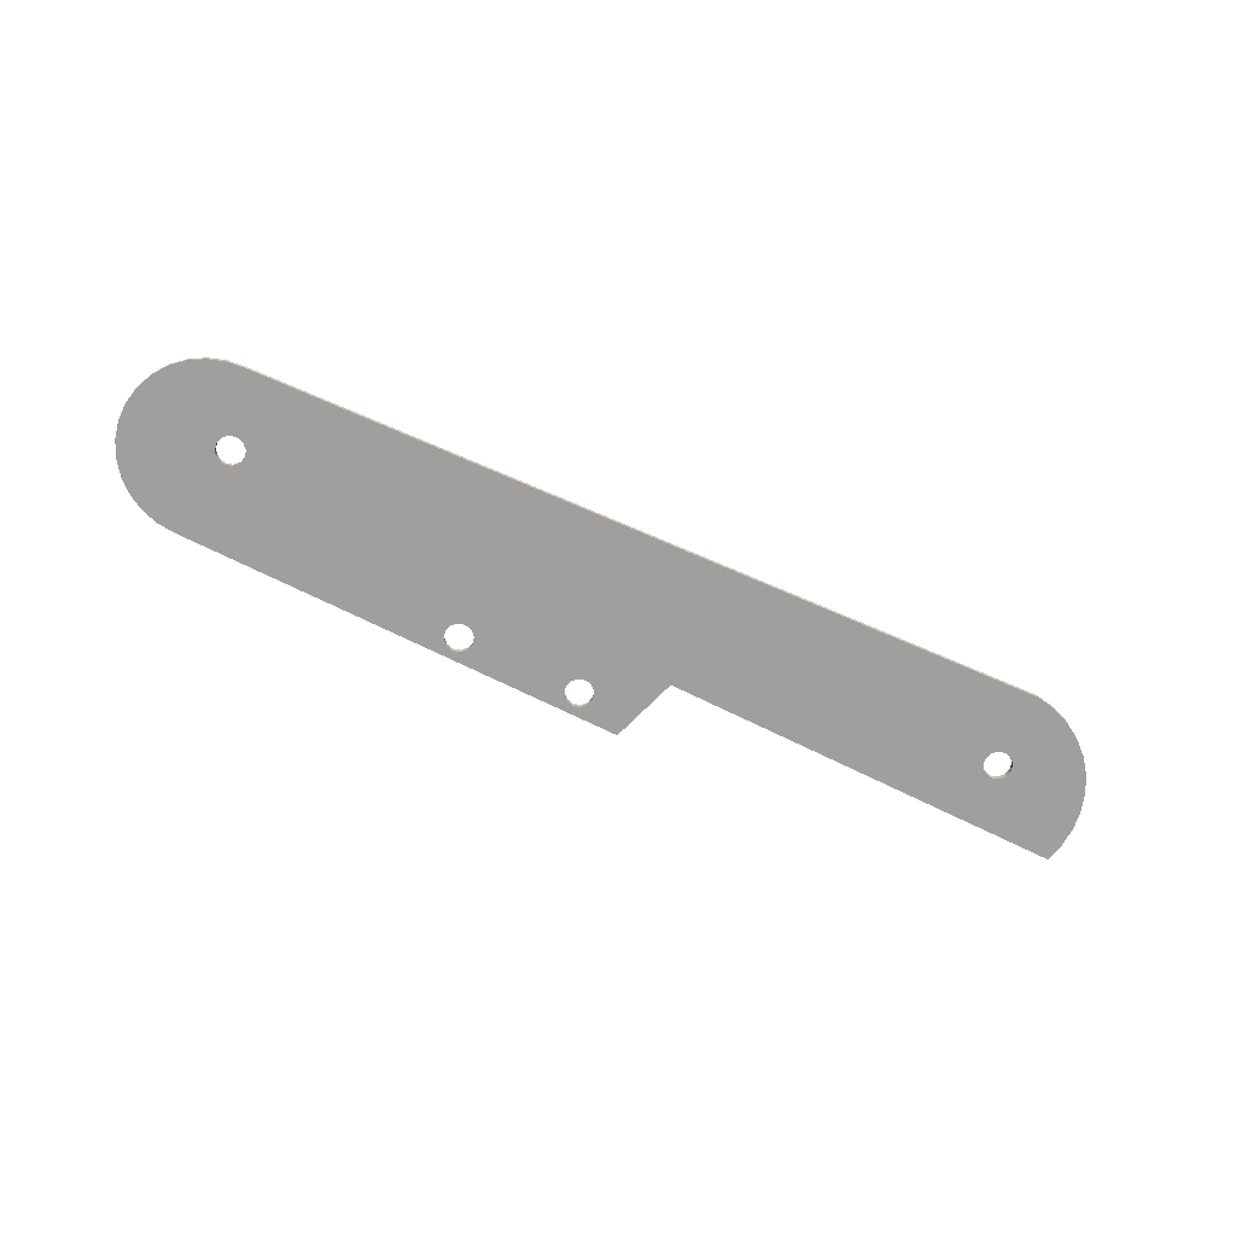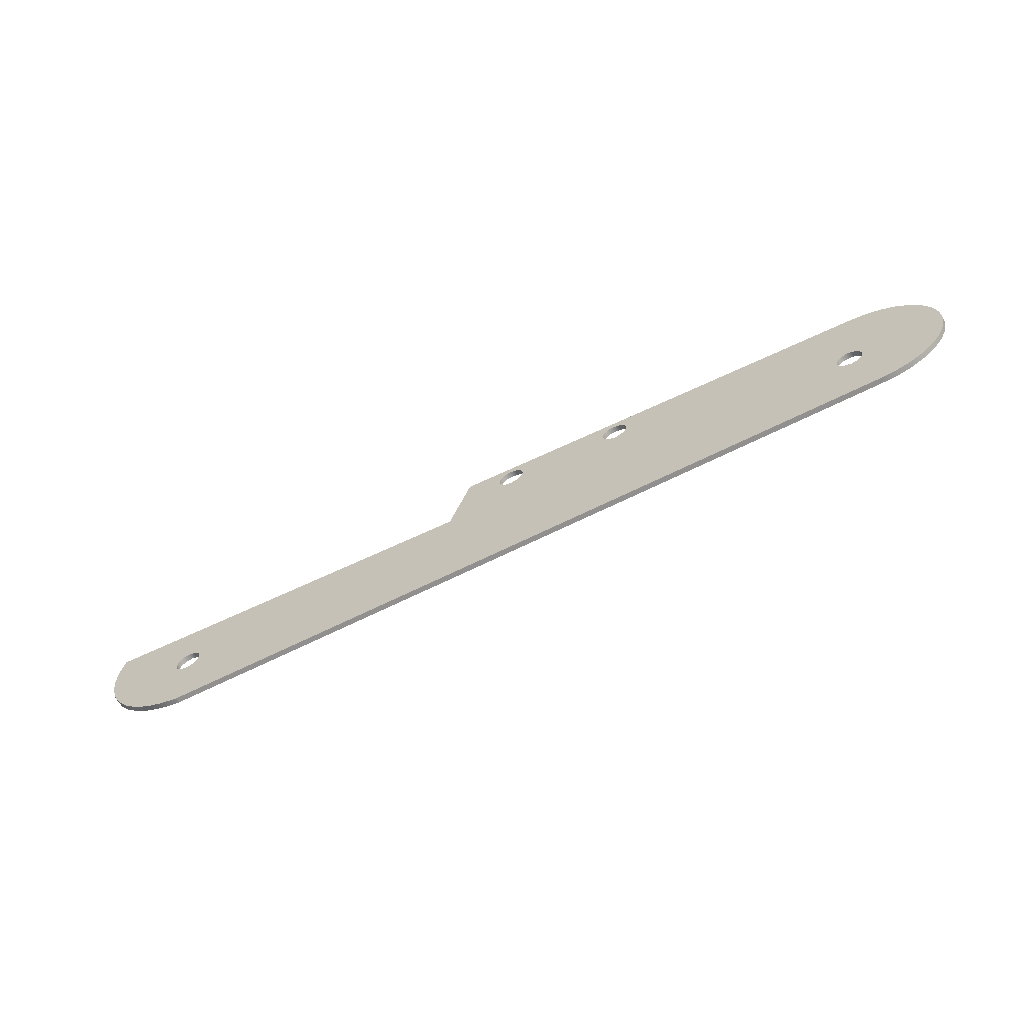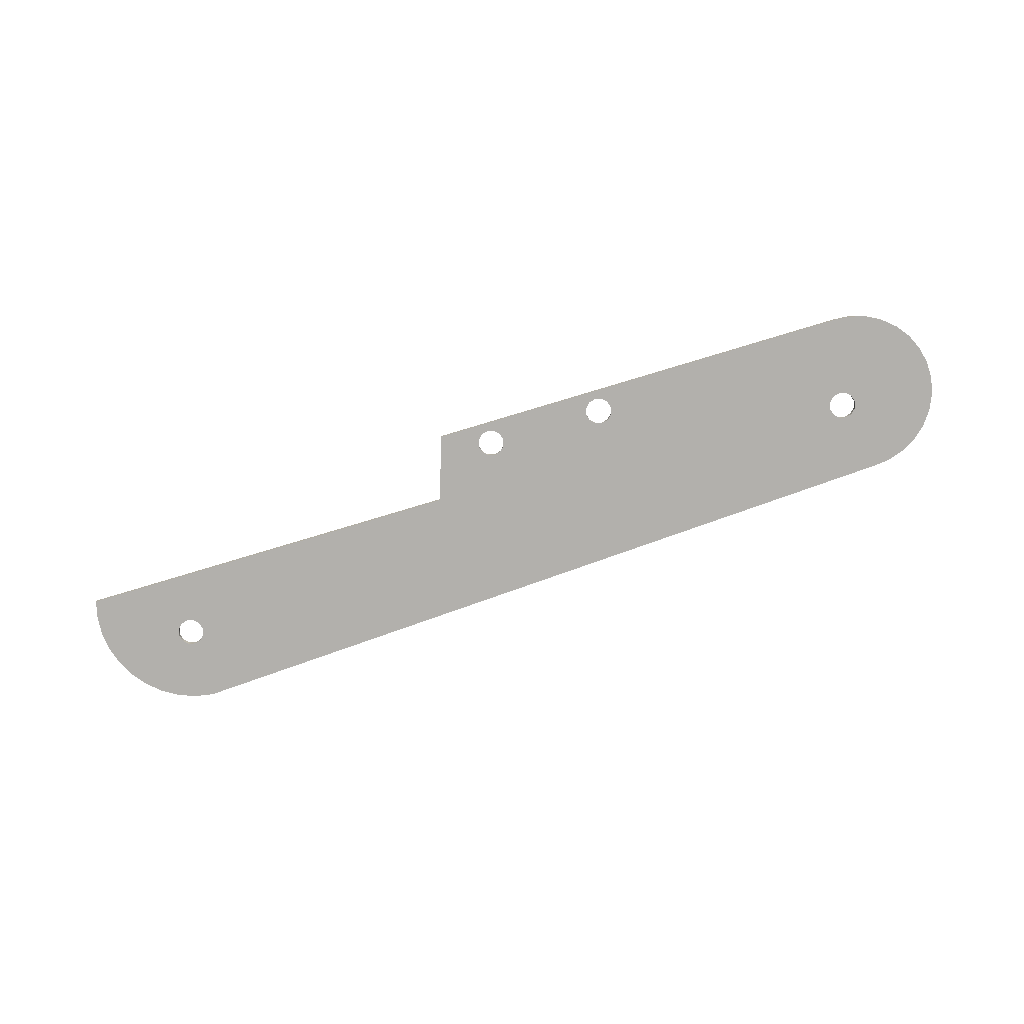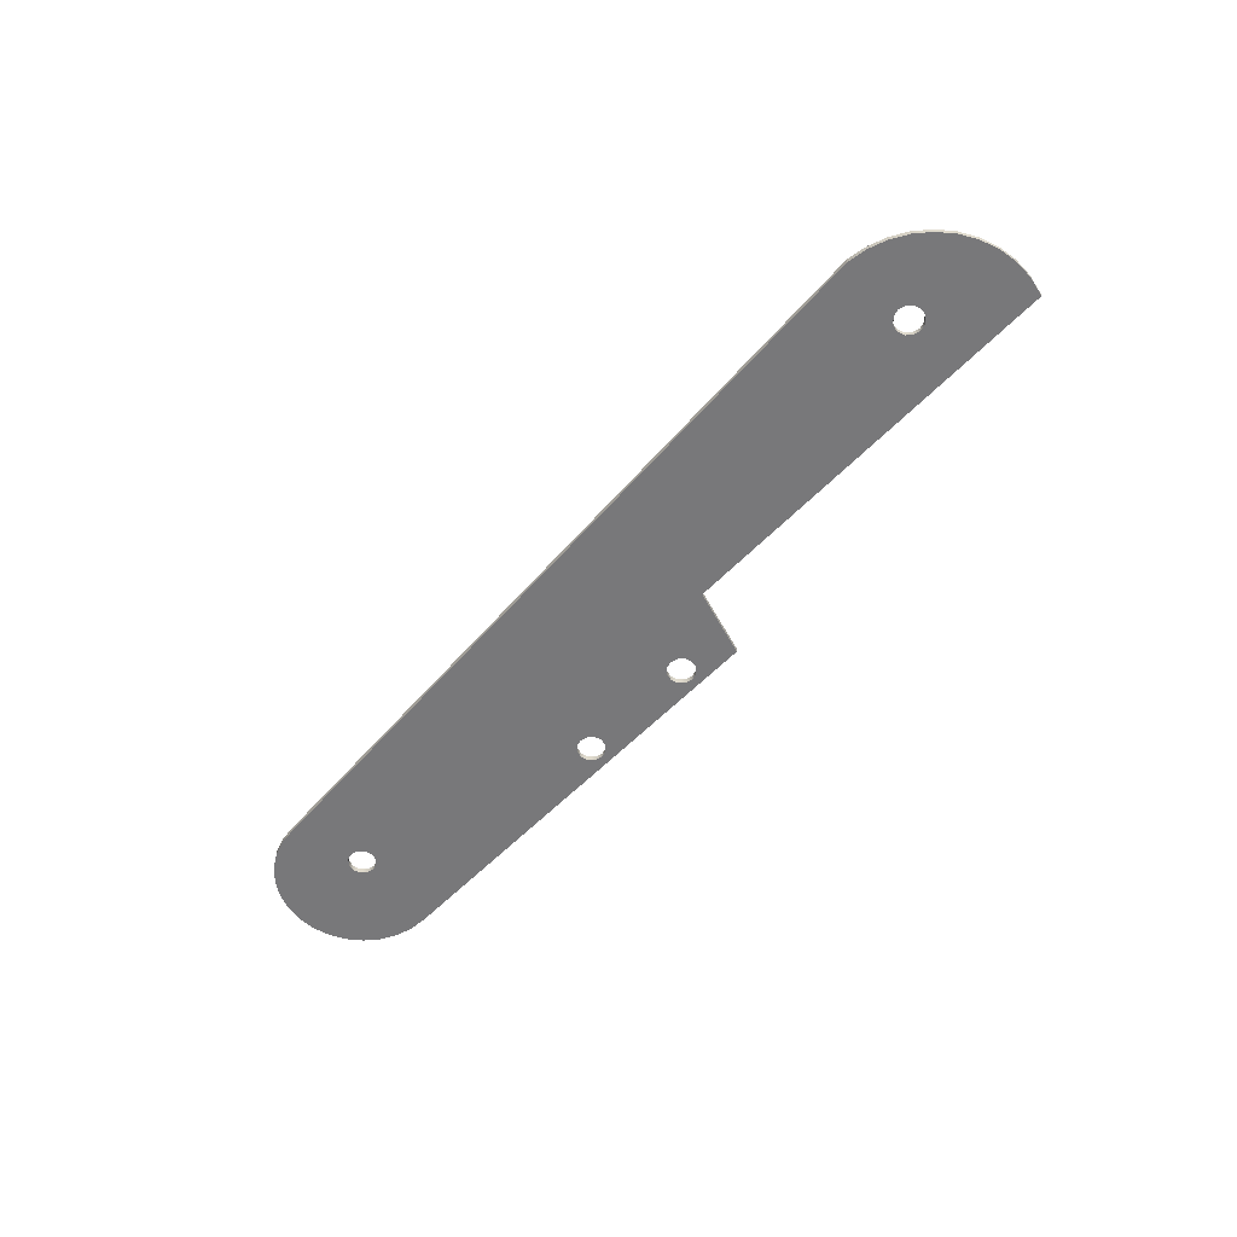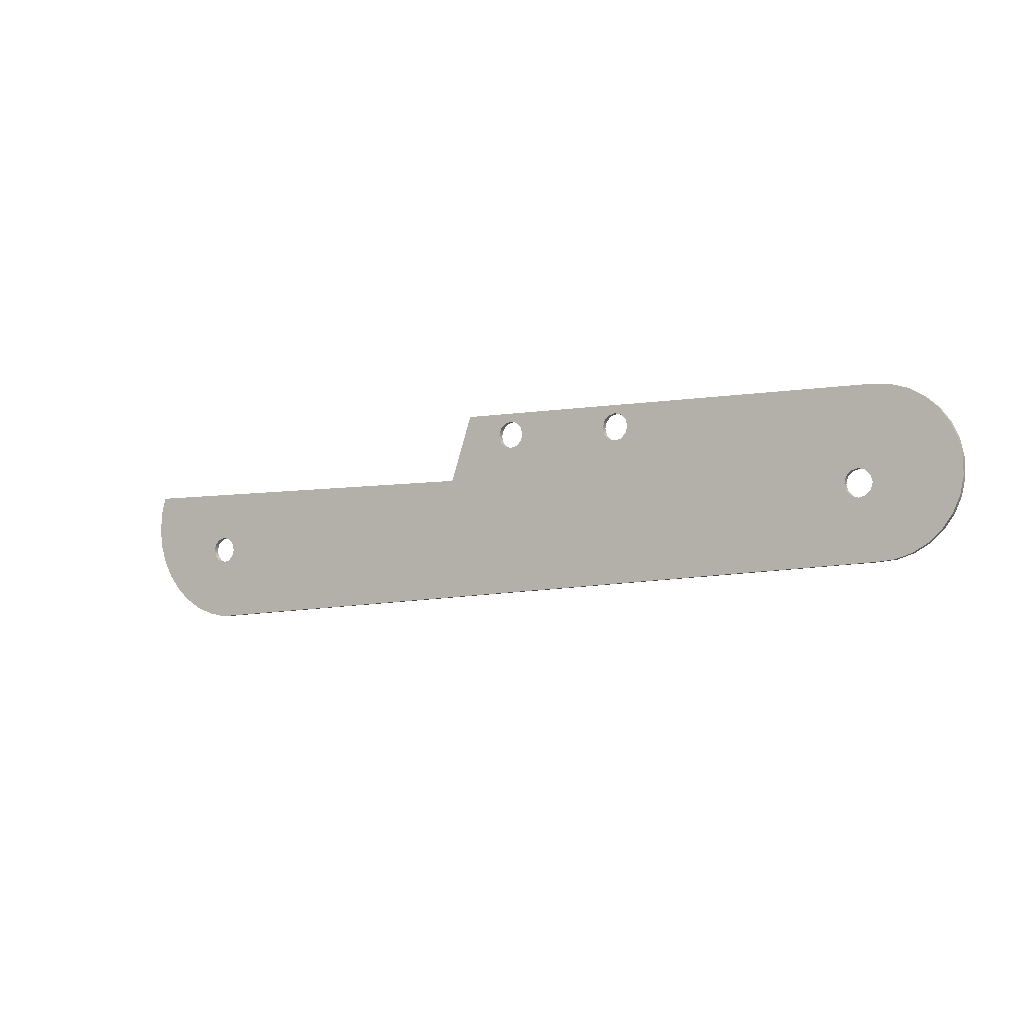
<metadata>
{"format":"obj","ext":"obj","renderer":"f3d","projection":"perspective","resolution":1024,"background":"white","views":[{"elev":-71.4,"azim":153.8,"up":"+Y"},{"elev":-64.2,"azim":25.7,"up":"+Z"},{"elev":-78.8,"azim":16.7,"up":"+Y"},{"elev":-57.6,"azim":-133.4,"up":"+Y"},{"elev":-4.9,"azim":30.8,"up":"+Z"}]}
</metadata>
<code>
v 7.779 0 3.6
v 7.937 0 3.588
v 8.089 0 3.543
v 8.227 0 3.467
v 8.347 0 3.363
v 8.442 0 3.237
v 8.509 0 3.094
v 8.545 0 2.94
v 8.547 0 2.782
v 8.516 0 2.626
v 8.453 0 2.481
v 8.361 0 2.353
v 8.244 0 2.246
v 8.108 0 2.166
v 7.957 0 2.117
v 7.8 0 2.1
v 7.8 0.05 2.1
v 7.957 0.05 2.117
v 8.108 0.05 2.166
v 8.244 0.05 2.246
v 8.361 0.05 2.353
v 8.453 0.05 2.481
v 8.516 0.05 2.626
v 8.547 0.05 2.782
v 8.545 0.05 2.94
v 8.509 0.05 3.094
v 8.442 0.05 3.237
v 8.347 0.05 3.363
v 8.227 0.05 3.467
v 8.089 0.05 3.543
v 7.937 0.05 3.588
v 7.779 0.05 3.6
v 0.81 0 1.75
v 0.6415 0 1.781
v 0.4812 0 1.841
v 0.3345 0 1.93
v 0.2061 0 2.043
v 0.1003 0 2.178
v 0.02057 0 2.329
v -0.03051 0 2.493
v -0.05126 0 2.663
v -0.04097 0 2.834
v 0 0 3
v 0 0.05 3
v -0.04097 0.05 2.834
v -0.05126 0.05 2.663
v -0.03051 0.05 2.493
v 0.02057 0.05 2.329
v 0.1003 0.05 2.178
v 0.2061 0.05 2.043
v 0.3345 0.05 1.93
v 0.4812 0.05 1.841
v 0.6415 0.05 1.781
v 0.81 0.05 1.75
v 5.225 0.05 3.4
v 5.242 0.05 3.463
v 5.287 0.05 3.508
v 5.35 0.05 3.525
v 5.412 0.05 3.508
v 5.458 0.05 3.463
v 5.475 0.05 3.4
v 5.458 0.05 3.338
v 5.412 0.05 3.292
v 5.35 0.05 3.275
v 5.287 0.05 3.292
v 5.242 0.05 3.338
v 5.225 0 3.4
v 5.242 0 3.338
v 5.287 0 3.292
v 5.35 0 3.275
v 5.412 0 3.292
v 5.458 0 3.338
v 5.475 0 3.4
v 5.458 0 3.463
v 5.412 0 3.508
v 5.35 0 3.525
v 5.287 0 3.508
v 5.242 0 3.463
v 5.225 0.05 3.4
v 5.225 0 3.4
v 4.125 0.05 3.4
v 4.142 0.05 3.338
v 4.188 0.05 3.292
v 4.25 0.05 3.275
v 4.312 0.05 3.292
v 4.358 0.05 3.338
v 4.375 0.05 3.4
v 4.358 0.05 3.463
v 4.312 0.05 3.508
v 4.25 0.05 3.525
v 4.188 0.05 3.508
v 4.142 0.05 3.463
v 0.685 0.05 2.43
v 0.7017 0.05 2.368
v 0.7475 0.05 2.322
v 0.81 0.05 2.305
v 0.8725 0.05 2.322
v 0.9183 0.05 2.368
v 0.935 0.05 2.43
v 0.9183 0.05 2.493
v 0.8725 0.05 2.538
v 0.81 0.05 2.555
v 0.7475 0.05 2.538
v 0.7017 0.05 2.493
v 7.525 0.05 2.77
v 7.542 0.05 2.707
v 7.588 0.05 2.662
v 7.65 0.05 2.645
v 7.713 0.05 2.662
v 7.758 0.05 2.707
v 7.775 0.05 2.77
v 7.758 0.05 2.832
v 7.713 0.05 2.878
v 7.65 0.05 2.895
v 7.588 0.05 2.878
v 7.542 0.05 2.832
v 5.225 0.05 3.4
v 5.242 0.05 3.338
v 5.287 0.05 3.292
v 5.35 0.05 3.275
v 5.412 0.05 3.292
v 5.458 0.05 3.338
v 5.475 0.05 3.4
v 5.458 0.05 3.463
v 5.412 0.05 3.508
v 5.35 0.05 3.525
v 5.287 0.05 3.508
v 5.242 0.05 3.463
v 3.8 0.05 3.6
v 7.779 0.05 3.6
v 7.937 0.05 3.588
v 8.089 0.05 3.543
v 8.227 0.05 3.467
v 8.347 0.05 3.363
v 8.442 0.05 3.237
v 8.509 0.05 3.094
v 8.545 0.05 2.94
v 8.547 0.05 2.782
v 8.516 0.05 2.626
v 8.453 0.05 2.481
v 8.361 0.05 2.353
v 8.244 0.05 2.246
v 8.108 0.05 2.166
v 7.957 0.05 2.117
v 7.8 0.05 2.1
v 0.81 0.05 1.75
v 0.6415 0.05 1.781
v 0.4812 0.05 1.841
v 0.3345 0.05 1.93
v 0.2061 0.05 2.043
v 0.1003 0.05 2.178
v 0.02057 0.05 2.329
v -0.03051 0.05 2.493
v -0.05126 0.05 2.663
v -0.04097 0.05 2.834
v 0 0.05 3
v 3.6 0.05 3
v 4.125 0.05 3.4
v 4.142 0.05 3.463
v 4.188 0.05 3.508
v 4.25 0.05 3.525
v 4.312 0.05 3.508
v 4.358 0.05 3.463
v 4.375 0.05 3.4
v 4.358 0.05 3.338
v 4.312 0.05 3.292
v 4.25 0.05 3.275
v 4.188 0.05 3.292
v 4.142 0.05 3.338
v 4.125 0 3.4
v 4.142 0 3.338
v 4.188 0 3.292
v 4.25 0 3.275
v 4.312 0 3.292
v 4.358 0 3.338
v 4.375 0 3.4
v 4.358 0 3.463
v 4.312 0 3.508
v 4.25 0 3.525
v 4.188 0 3.508
v 4.142 0 3.463
v 4.125 0.05 3.4
v 4.125 0 3.4
v 7.525 0.05 2.77
v 7.542 0.05 2.832
v 7.588 0.05 2.878
v 7.65 0.05 2.895
v 7.713 0.05 2.878
v 7.758 0.05 2.832
v 7.775 0.05 2.77
v 7.758 0.05 2.707
v 7.713 0.05 2.662
v 7.65 0.05 2.645
v 7.588 0.05 2.662
v 7.542 0.05 2.707
v 7.525 0 2.77
v 7.542 0 2.707
v 7.588 0 2.662
v 7.65 0 2.645
v 7.713 0 2.662
v 7.758 0 2.707
v 7.775 0 2.77
v 7.758 0 2.832
v 7.713 0 2.878
v 7.65 0 2.895
v 7.588 0 2.878
v 7.542 0 2.832
v 7.525 0.05 2.77
v 7.525 0 2.77
v 0 0 3
v 3.6 0 3
v 3.6 0.05 3
v 0 0.05 3
v 4.125 0 3.4
v 4.142 0 3.463
v 4.188 0 3.508
v 4.25 0 3.525
v 4.312 0 3.508
v 4.358 0 3.463
v 4.375 0 3.4
v 4.358 0 3.338
v 4.312 0 3.292
v 4.25 0 3.275
v 4.188 0 3.292
v 4.142 0 3.338
v 0.685 0 2.43
v 0.7017 0 2.493
v 0.7475 0 2.538
v 0.81 0 2.555
v 0.8725 0 2.538
v 0.9183 0 2.493
v 0.935 0 2.43
v 0.9183 0 2.368
v 0.8725 0 2.322
v 0.81 0 2.305
v 0.7475 0 2.322
v 0.7017 0 2.368
v 7.525 0 2.77
v 7.542 0 2.832
v 7.588 0 2.878
v 7.65 0 2.895
v 7.713 0 2.878
v 7.758 0 2.832
v 7.775 0 2.77
v 7.758 0 2.707
v 7.713 0 2.662
v 7.65 0 2.645
v 7.588 0 2.662
v 7.542 0 2.707
v 5.225 0 3.4
v 5.242 0 3.463
v 5.287 0 3.508
v 5.35 0 3.525
v 5.412 0 3.508
v 5.458 0 3.463
v 5.475 0 3.4
v 5.458 0 3.338
v 5.412 0 3.292
v 5.35 0 3.275
v 5.287 0 3.292
v 5.242 0 3.338
v 7.779 0 3.6
v 3.8 0 3.6
v 3.6 0 3
v 0 0 3
v -0.04097 0 2.834
v -0.05126 0 2.663
v -0.03051 0 2.493
v 0.02057 0 2.329
v 0.1003 0 2.178
v 0.2061 0 2.043
v 0.3345 0 1.93
v 0.4812 0 1.841
v 0.6415 0 1.781
v 0.81 0 1.75
v 7.8 0 2.1
v 7.957 0 2.117
v 8.108 0 2.166
v 8.244 0 2.246
v 8.361 0 2.353
v 8.453 0 2.481
v 8.516 0 2.626
v 8.547 0 2.782
v 8.545 0 2.94
v 8.509 0 3.094
v 8.442 0 3.237
v 8.347 0 3.363
v 8.227 0 3.467
v 8.089 0 3.543
v 7.937 0 3.588
v 3.8 0 3.6
v 7.779 0 3.6
v 7.779 0.05 3.6
v 3.8 0.05 3.6
v 0.685 0.05 2.43
v 0.7017 0.05 2.493
v 0.7475 0.05 2.538
v 0.81 0.05 2.555
v 0.8725 0.05 2.538
v 0.9183 0.05 2.493
v 0.935 0.05 2.43
v 0.9183 0.05 2.368
v 0.8725 0.05 2.322
v 0.81 0.05 2.305
v 0.7475 0.05 2.322
v 0.7017 0.05 2.368
v 0.685 0 2.43
v 0.7017 0 2.368
v 0.7475 0 2.322
v 0.81 0 2.305
v 0.8725 0 2.322
v 0.9183 0 2.368
v 0.935 0 2.43
v 0.9183 0 2.493
v 0.8725 0 2.538
v 0.81 0 2.555
v 0.7475 0 2.538
v 0.7017 0 2.493
v 0.685 0.05 2.43
v 0.685 0 2.43
v 3.6 0 3
v 3.8 0 3.6
v 3.8 0.05 3.6
v 3.6 0.05 3
v 7.8 0 2.1
v 0.81 0 1.75
v 0.81 0.05 1.75
v 7.8 0.05 2.1
f 32 1 31
f 31 1 2
f 31 2 30
f 30 2 3
f 30 3 29
f 29 3 4
f 29 4 28
f 28 4 5
f 28 5 27
f 27 5 6
f 27 6 26
f 26 6 7
f 26 7 25
f 25 7 8
f 25 8 24
f 24 8 9
f 24 9 23
f 23 9 10
f 23 10 22
f 22 10 11
f 22 11 21
f 21 11 12
f 21 12 20
f 20 12 13
f 20 13 19
f 19 13 14
f 19 14 18
f 18 14 15
f 18 15 17
f 17 15 16
f 54 33 53
f 53 33 34
f 53 34 52
f 52 34 35
f 52 35 51
f 51 35 36
f 51 36 50
f 50 36 37
f 50 37 49
f 49 37 38
f 49 38 48
f 48 38 39
f 48 39 47
f 47 39 40
f 47 40 46
f 46 40 41
f 46 41 45
f 45 41 42
f 45 42 44
f 44 42 43
f 56 78 55
f 55 78 80
f 79 67 66
f 66 67 68
f 66 68 65
f 65 68 69
f 65 69 64
f 64 69 70
f 64 70 63
f 63 70 71
f 63 71 62
f 62 71 72
f 62 72 61
f 61 72 73
f 61 73 60
f 60 73 74
f 60 74 59
f 59 74 75
f 59 75 58
f 58 75 76
f 58 76 57
f 57 76 77
f 57 77 56
f 56 77 78
f 92 81 129
f 129 81 82
f 129 82 157
f 157 82 83
f 157 83 84
f 85 119 84
f 84 119 120
f 84 120 157
f 157 120 105
f 157 105 106
f 119 85 118
f 118 85 86
f 118 86 117
f 117 86 87
f 117 87 128
f 128 87 88
f 128 88 127
f 127 88 89
f 127 89 126
f 126 89 90
f 126 90 129
f 129 90 91
f 129 91 92
f 94 152 93
f 93 152 153
f 93 153 104
f 104 153 103
f 103 153 154
f 103 154 102
f 102 154 155
f 102 155 157
f 157 155 156
f 94 95 152
f 152 95 151
f 151 95 96
f 151 96 150
f 150 96 149
f 149 96 148
f 148 96 146
f 148 146 147
f 96 97 146
f 146 97 145
f 145 97 98
f 145 98 107
f 107 98 157
f 107 157 106
f 98 99 157
f 157 99 100
f 157 100 101
f 101 102 157
f 107 108 145
f 145 108 142
f 145 142 143
f 109 139 108
f 108 139 140
f 108 140 141
f 109 110 139
f 139 110 138
f 138 110 111
f 138 111 112
f 138 112 137
f 137 112 113
f 137 113 114
f 115 121 114
f 114 121 135
f 114 135 136
f 121 115 120
f 120 115 116
f 120 116 105
f 121 122 135
f 135 122 134
f 134 122 133
f 133 122 130
f 133 130 132
f 132 130 131
f 122 123 130
f 130 123 124
f 130 124 125
f 125 126 130
f 130 126 129
f 136 137 114
f 141 142 108
f 143 144 145
f 159 181 158
f 158 181 183
f 182 170 169
f 169 170 171
f 169 171 168
f 168 171 172
f 168 172 167
f 167 172 173
f 167 173 166
f 166 173 174
f 166 174 165
f 165 174 175
f 165 175 164
f 164 175 176
f 164 176 163
f 163 176 177
f 163 177 162
f 162 177 178
f 162 178 161
f 161 178 179
f 161 179 160
f 160 179 180
f 160 180 159
f 159 180 181
f 185 207 184
f 184 207 209
f 208 196 195
f 195 196 197
f 195 197 194
f 194 197 198
f 194 198 193
f 193 198 199
f 193 199 192
f 192 199 200
f 192 200 191
f 191 200 201
f 191 201 190
f 190 201 202
f 190 202 189
f 189 202 203
f 189 203 188
f 188 203 204
f 188 204 187
f 187 204 205
f 187 205 186
f 186 205 206
f 186 206 185
f 185 206 207
f 210 211 213
f 213 211 212
f 225 214 263
f 263 214 215
f 263 215 216
f 216 217 263
f 263 217 253
f 263 253 262
f 262 253 254
f 262 254 255
f 253 217 252
f 252 217 218
f 252 218 251
f 251 218 219
f 251 219 250
f 250 219 220
f 250 220 261
f 261 220 221
f 261 221 260
f 260 221 222
f 260 222 259
f 259 222 223
f 259 223 264
f 264 223 224
f 264 224 225
f 264 225 263
f 227 268 226
f 226 268 269
f 226 269 237
f 237 269 236
f 236 269 270
f 236 270 235
f 235 270 271
f 235 271 272
f 227 228 268
f 268 228 267
f 267 228 229
f 267 229 266
f 266 229 264
f 266 264 265
f 229 230 264
f 264 230 231
f 264 231 232
f 232 233 264
f 264 233 248
f 264 248 249
f 248 233 276
f 276 233 234
f 276 234 275
f 275 234 235
f 275 235 273
f 273 235 272
f 239 259 238
f 238 259 264
f 238 264 249
f 239 240 259
f 259 240 258
f 258 240 241
f 258 241 286
f 286 241 285
f 285 241 284
f 284 241 242
f 284 242 243
f 284 243 283
f 283 243 244
f 283 244 245
f 283 245 282
f 282 245 246
f 282 246 247
f 248 276 247
f 247 276 279
f 247 279 280
f 255 256 262
f 262 256 257
f 262 257 288
f 288 257 287
f 287 257 286
f 286 257 258
f 273 274 275
f 277 278 276
f 276 278 279
f 280 281 247
f 247 281 282
f 288 289 262
f 262 289 290
f 291 292 294
f 294 292 293
f 296 318 295
f 295 318 320
f 319 307 306
f 306 307 308
f 306 308 305
f 305 308 309
f 305 309 304
f 304 309 310
f 304 310 303
f 303 310 311
f 303 311 302
f 302 311 312
f 302 312 301
f 301 312 313
f 301 313 300
f 300 313 314
f 300 314 299
f 299 314 315
f 299 315 298
f 298 315 316
f 298 316 297
f 297 316 317
f 297 317 296
f 296 317 318
f 321 322 324
f 324 322 323
f 325 326 328
f 328 326 327

</code>
